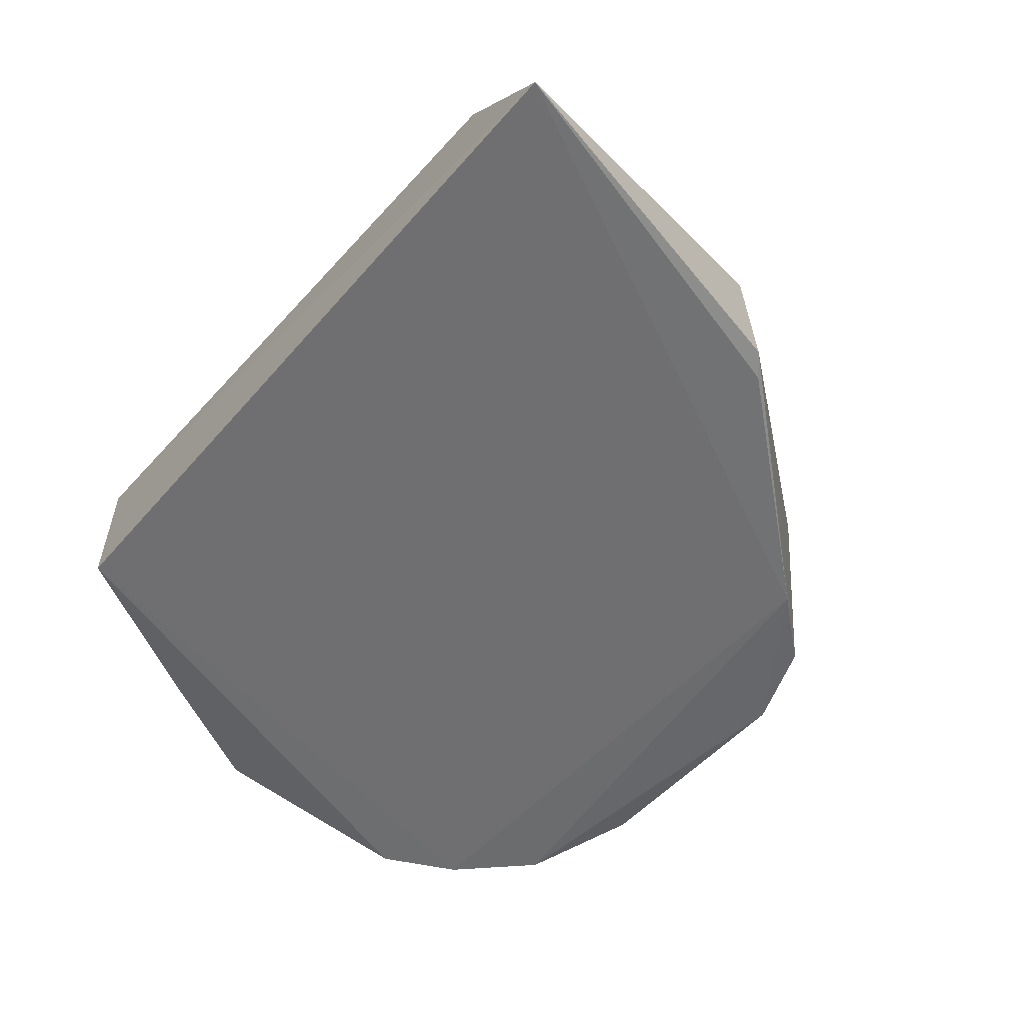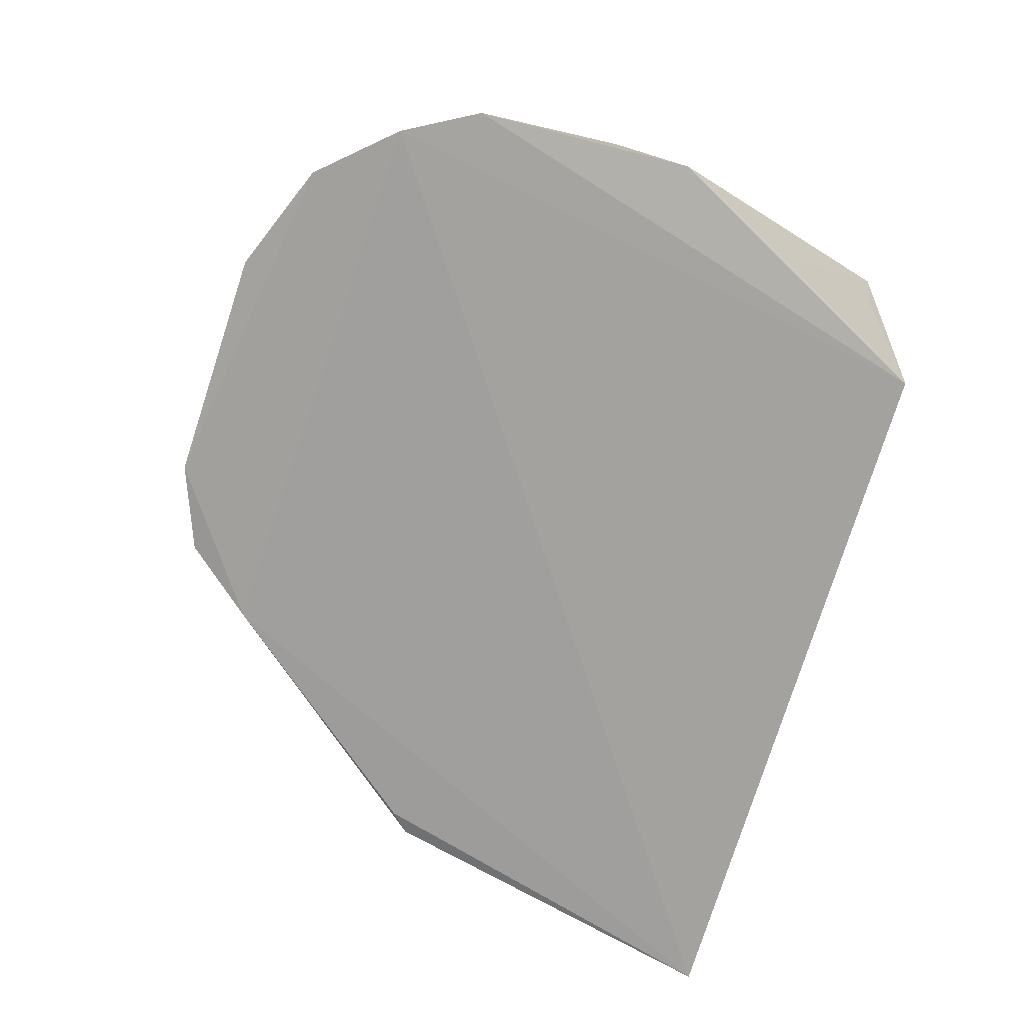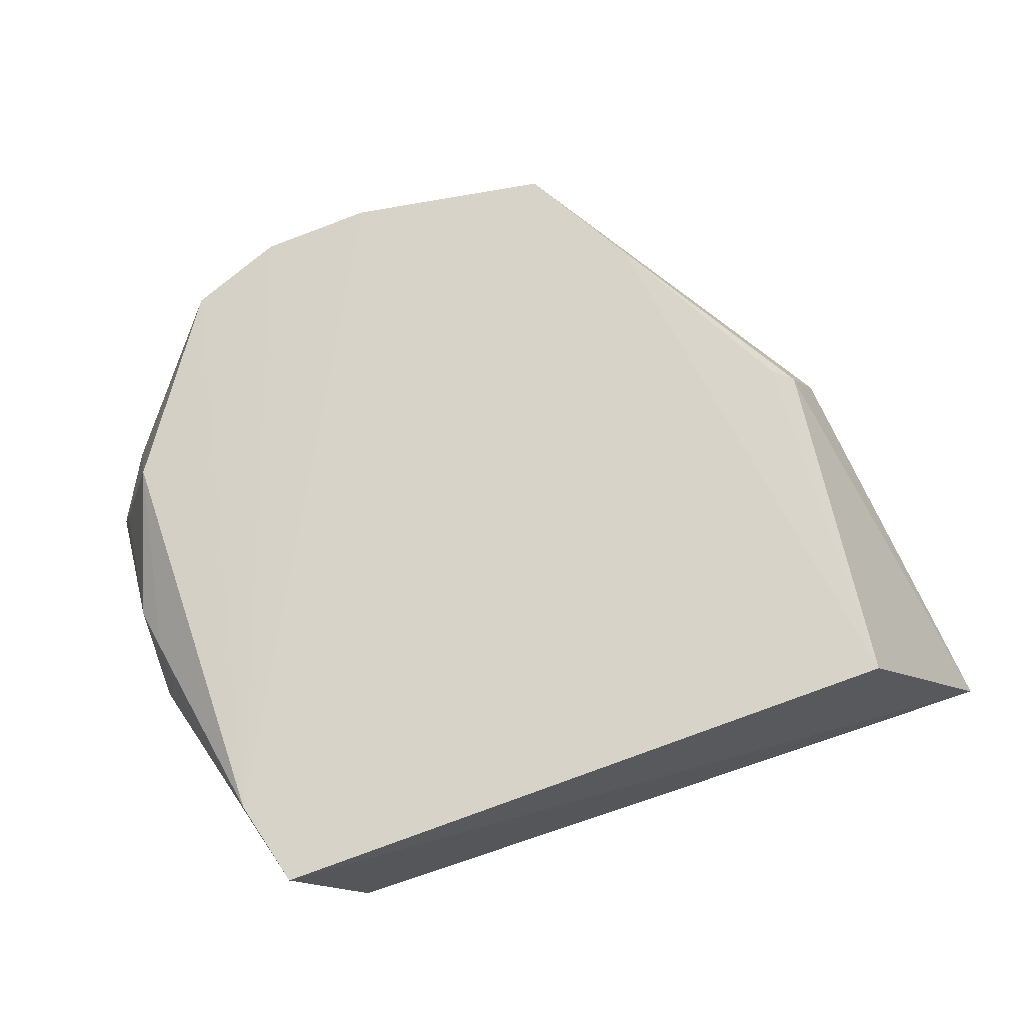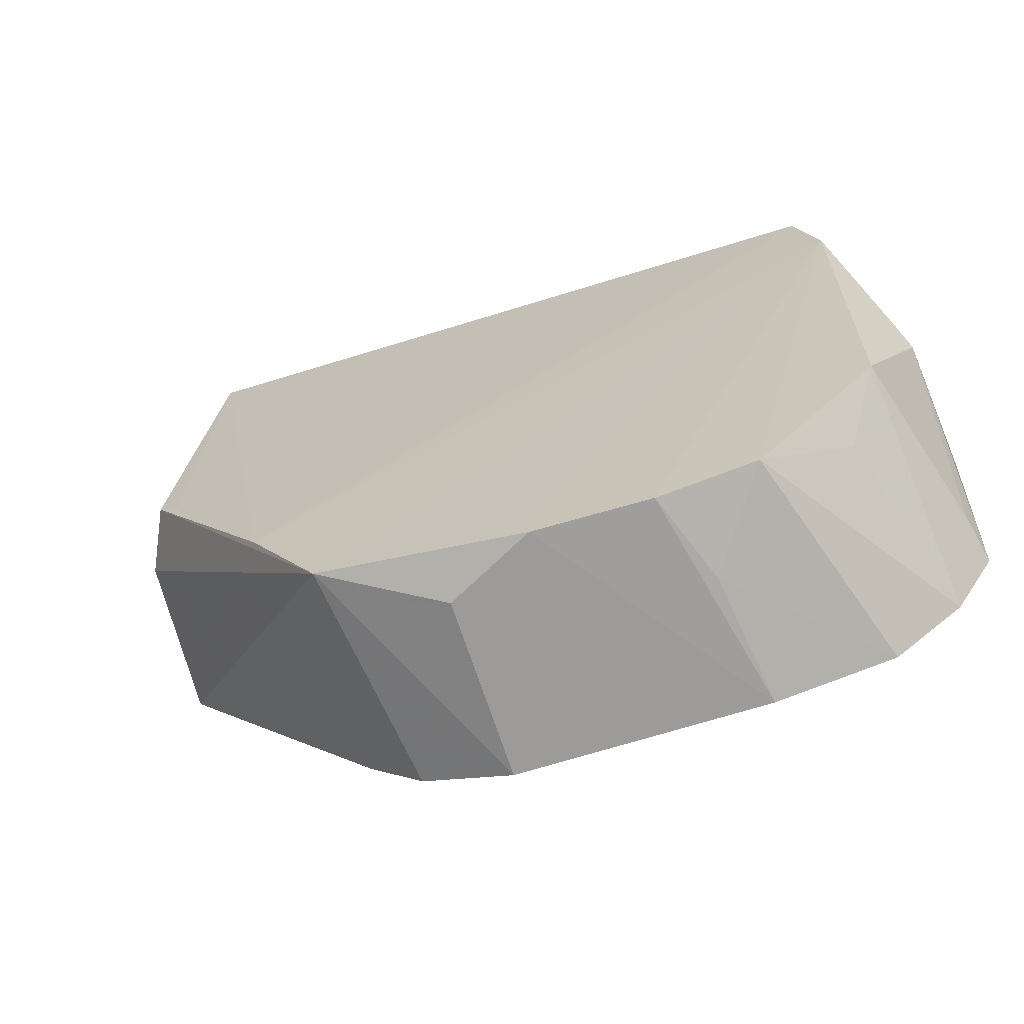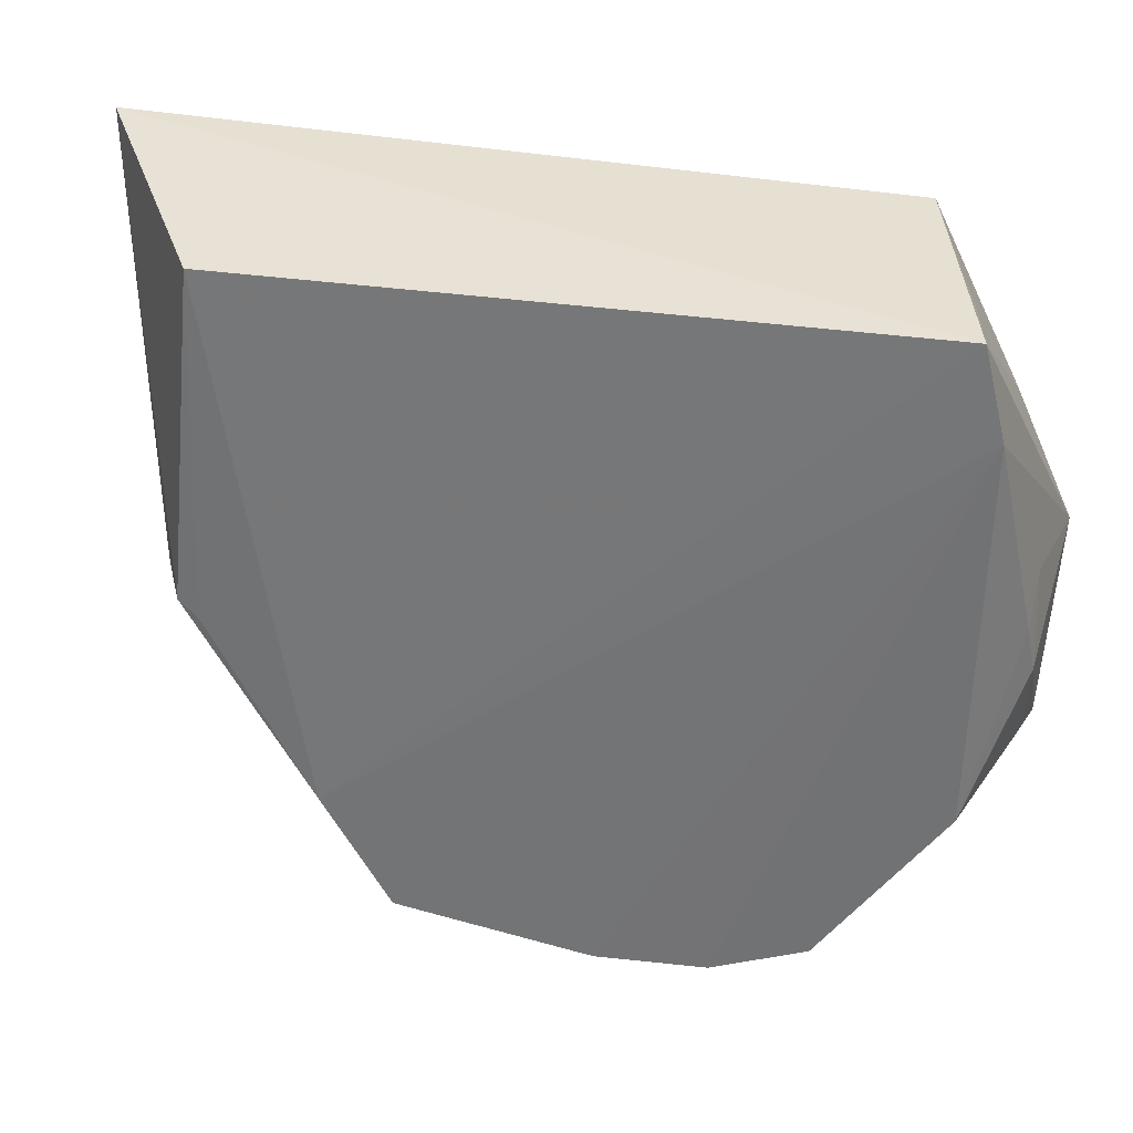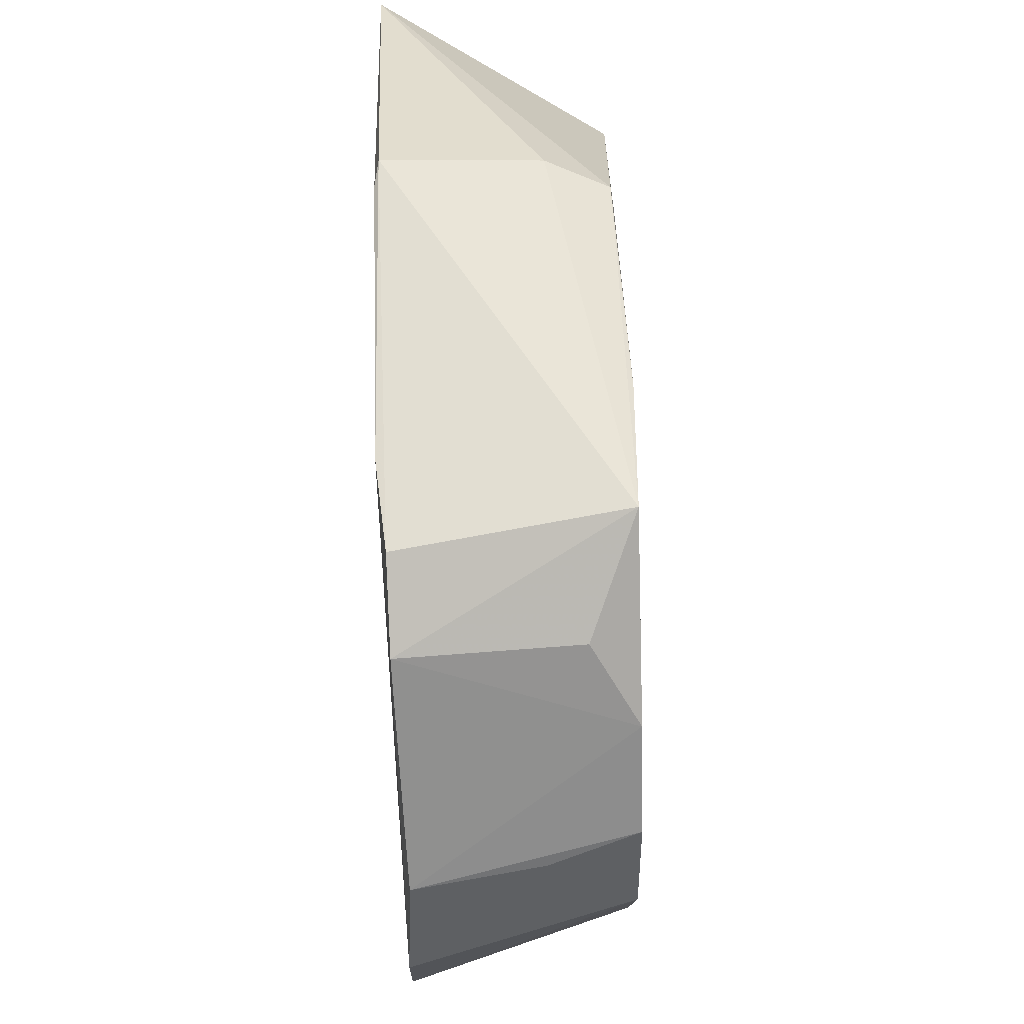
<metadata>
{"format":"obj","ext":"obj","renderer":"f3d","projection":"perspective","resolution":1024,"background":"white","views":[{"elev":-54.5,"azim":48.6,"up":"+Y"},{"elev":-72.2,"azim":-108.1,"up":"+Y"},{"elev":76.7,"azim":-19.9,"up":"+Y"},{"elev":-68.9,"azim":-162.5,"up":"+Z"},{"elev":31.1,"azim":-167.8,"up":"+Z"},{"elev":-65.8,"azim":93.3,"up":"+Z"}]}
</metadata>
<code>
v 0.04623 0.0007591 0.07401
v 0.03956 0.00184 0.03933
v 0.03599 0.02215 0.03901
v -0.01033 0.02167 0.006558
v -0.03701 0.00176 0.04436
v 0.0181 0.02251 0.009648
v 0.03873 0.01641 0.0391
v -0.03183 0.0003719 0.01689
v -0.02922 0.02231 0.06968
v 0.02073 0.001286 0.01596
v -0.02351 0.001428 0.07212
v 0.03268 0.02262 0.06995
v -0.03042 0.02062 0.02506
v -0.03123 0.02225 0.06145
v 0.03766 0.001401 0.03752
v 0.01548 0.002086 0.009216
v -0.03581 0.0006103 0.02374
v -0.03166 0.001863 0.05609
v 0.02431 0.02284 0.02036
v -0.01904 0.02113 0.009541
v -8.426e-05 0.02199 0.006307
v -0.03532 0.01661 0.03827
v -0.02534 0.0008236 0.01002
v -0.02799 0.01484 0.06906
v 0.03417 0.02233 0.03745
v -0.02678 0.01673 0.01792
v 0.007492 0.001974 0.005978
v -0.03461 0.01768 0.04252
v -0.03496 0.004742 0.02454
v -0.01322 0.0136 0.00659
v 0.00772 0.01801 0.006324
v -0.01471 0.001838 0.006133
v -0.03496 0.01355 0.04589
f 7 1 2
f 7 3 1
f 7 6 3
f 7 2 6
f 10 1 8
f 11 8 1
f 11 1 9
f 12 9 1
f 12 1 3
f 14 5 9
f 15 10 2
f 15 2 1
f 15 1 10
f 16 6 2
f 16 2 10
f 17 11 5
f 17 8 11
f 17 13 8
f 18 9 5
f 18 5 11
f 19 3 6
f 19 9 12
f 19 14 9
f 19 6 14
f 20 14 4
f 20 13 14
f 21 14 6
f 21 4 14
f 22 17 5
f 23 10 8
f 23 8 20
f 24 18 11
f 24 11 9
f 24 9 18
f 25 19 12
f 25 12 3
f 25 3 19
f 26 20 8
f 26 8 13
f 26 13 20
f 27 6 16
f 27 16 10
f 27 10 23
f 28 14 13
f 28 13 22
f 29 22 13
f 29 13 17
f 29 17 22
f 30 23 20
f 30 20 4
f 31 27 21
f 31 21 6
f 31 6 27
f 32 4 21
f 32 21 27
f 32 30 4
f 32 27 23
f 32 23 30
f 33 28 22
f 33 22 5
f 33 5 14
f 33 14 28

</code>
